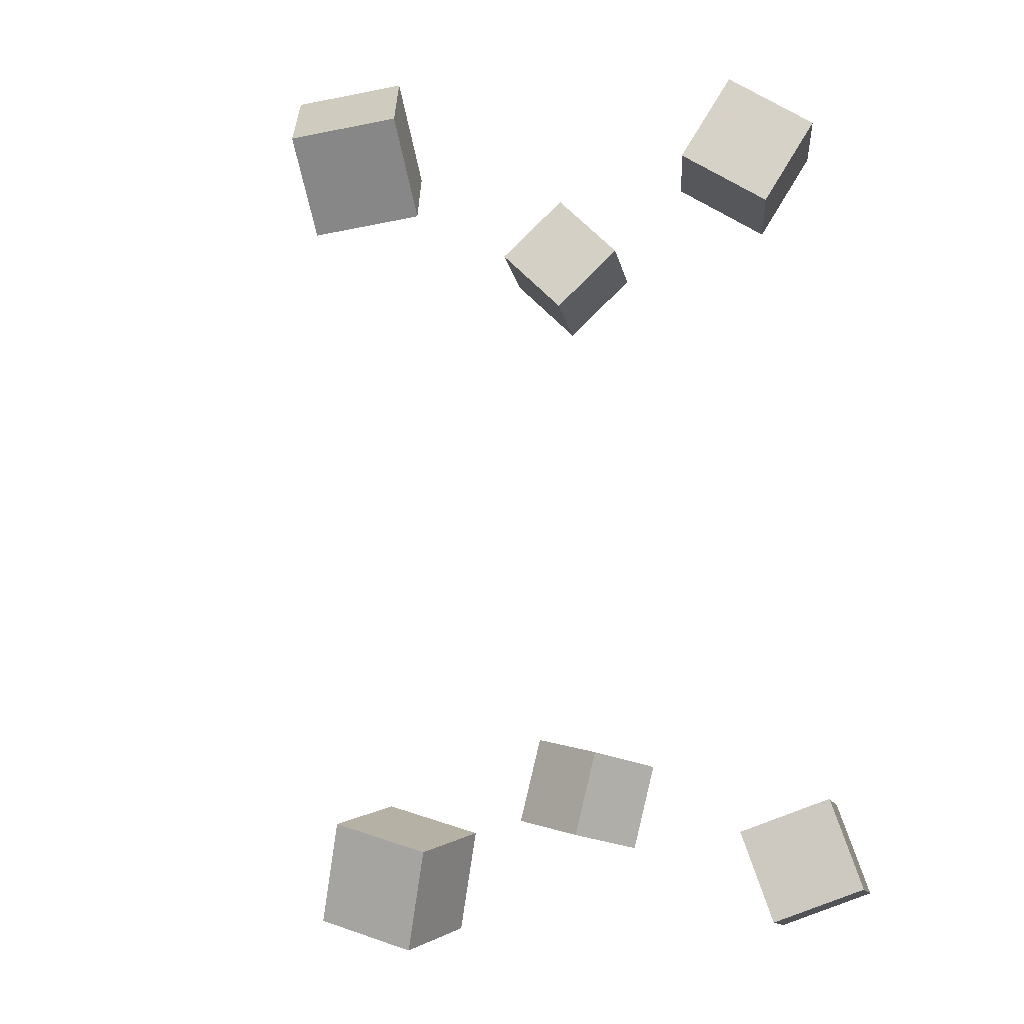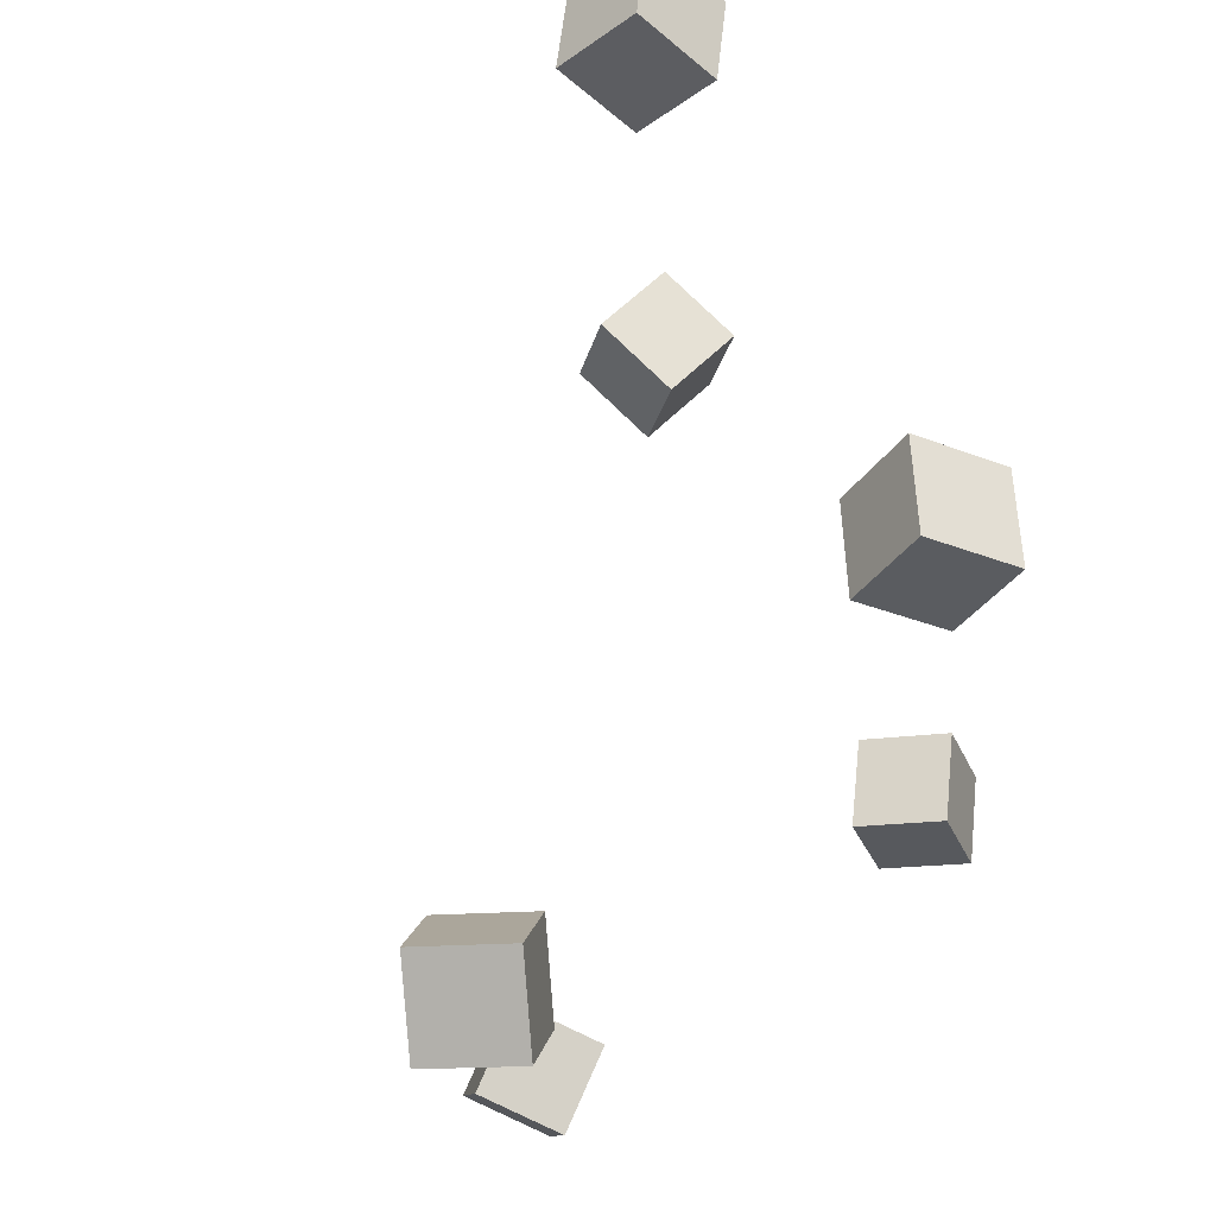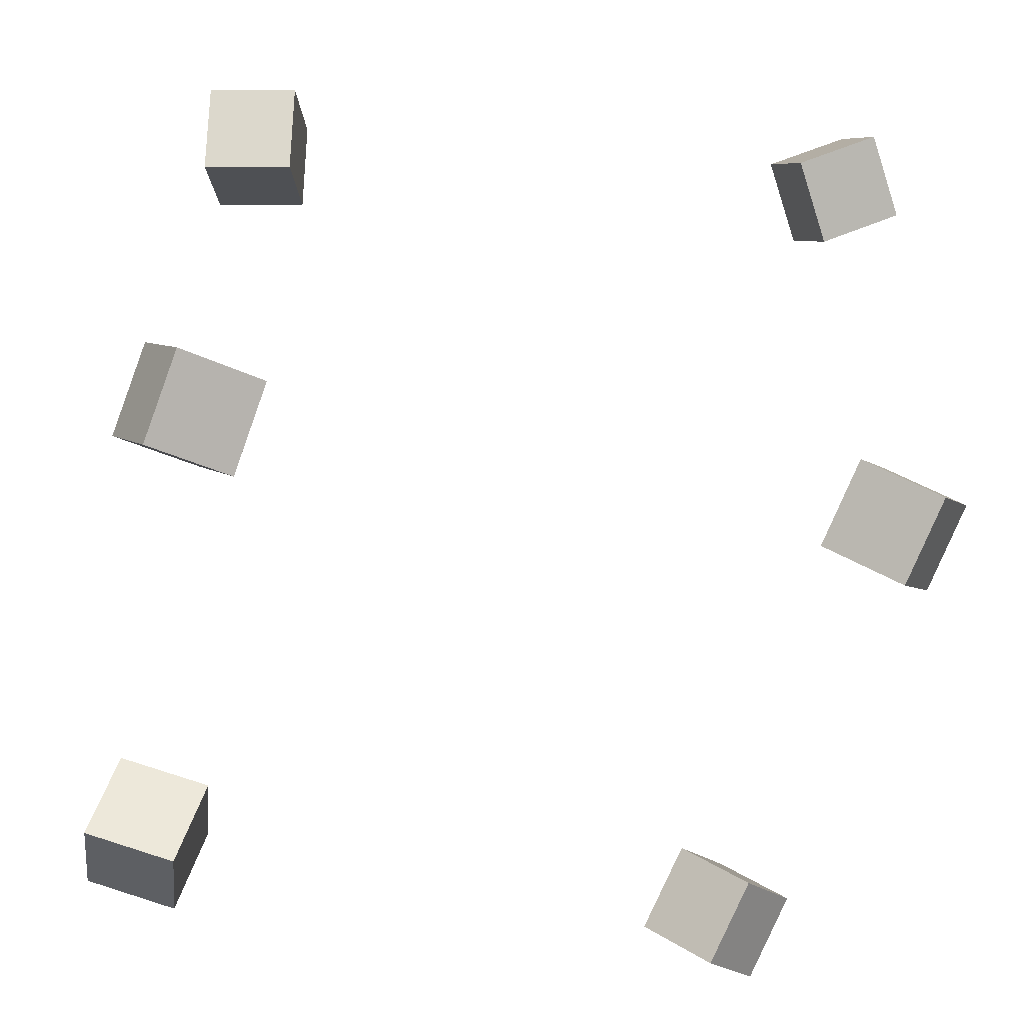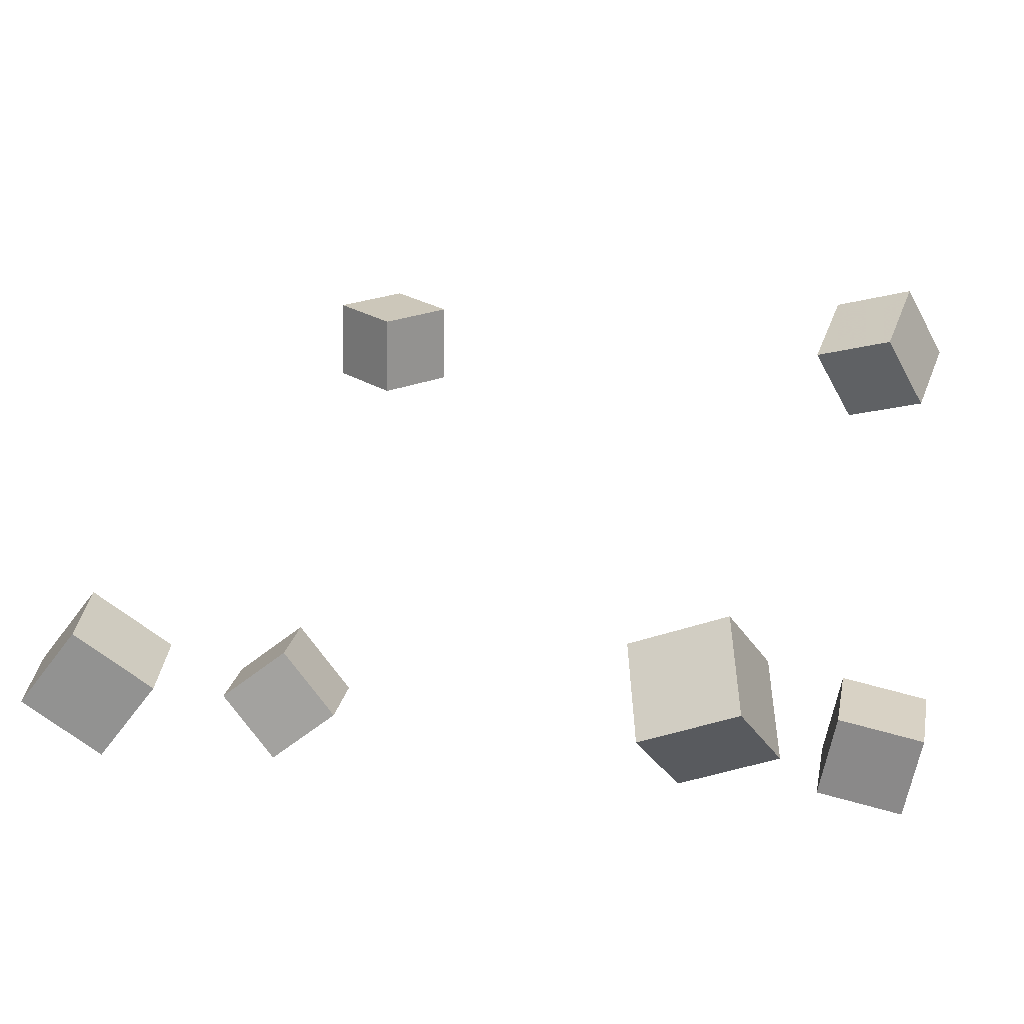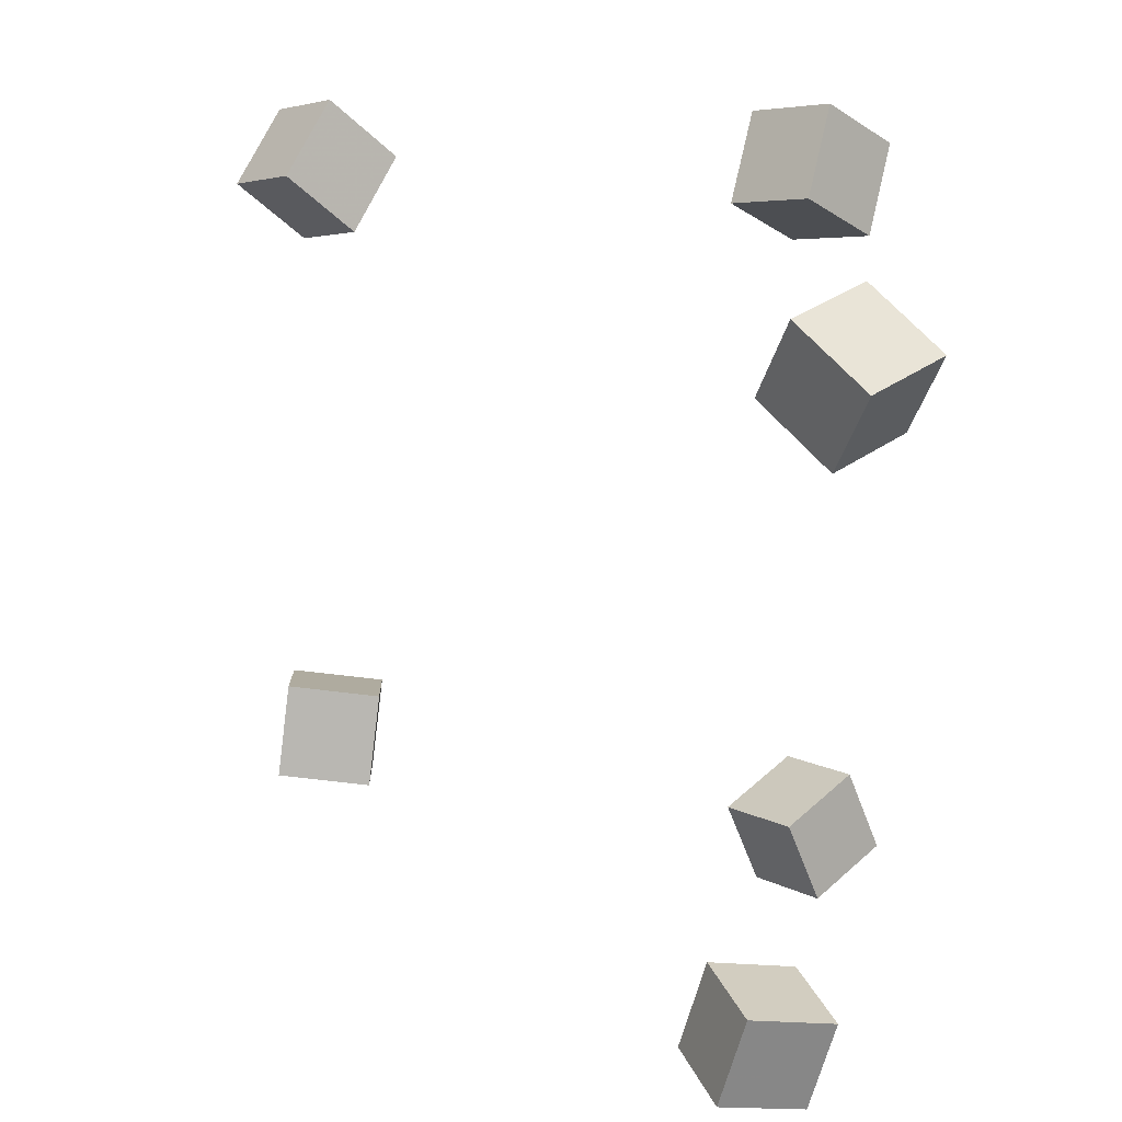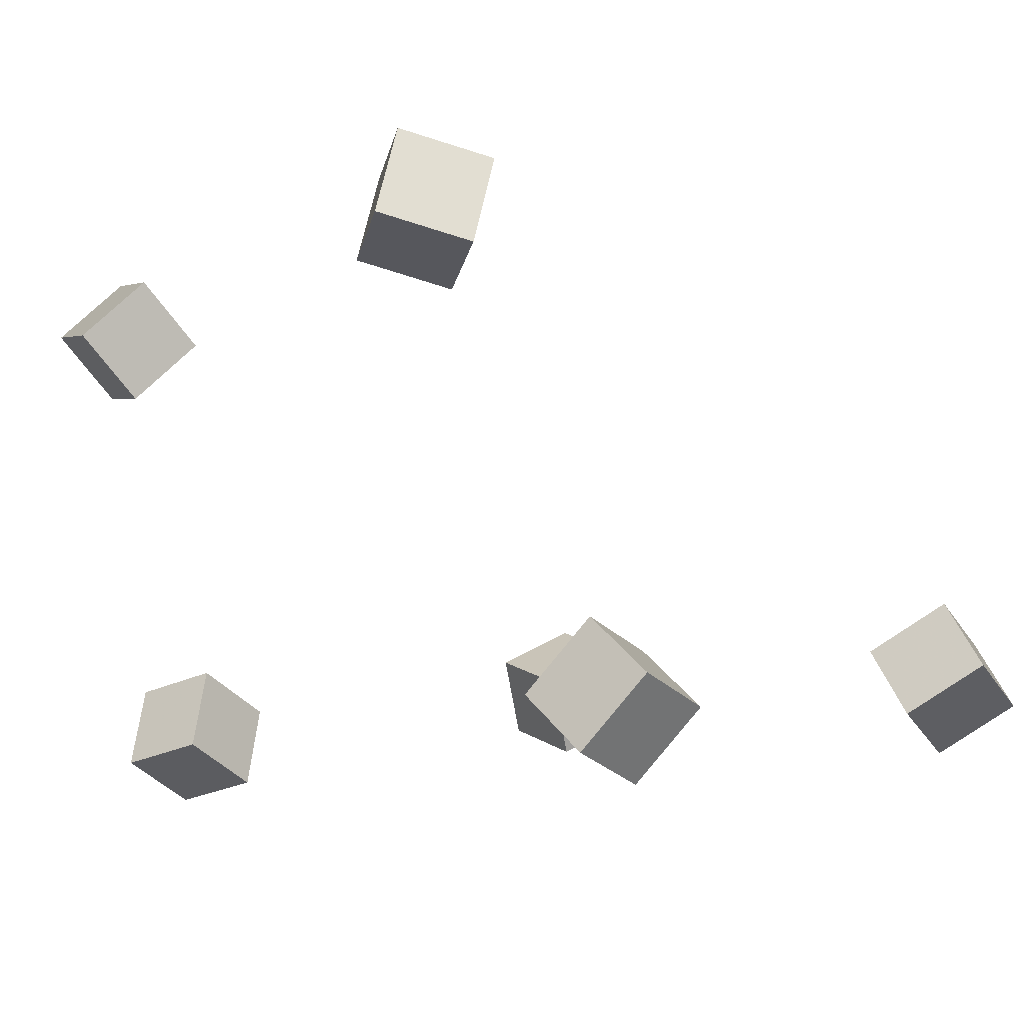
<metadata>
{"format":"obj","ext":"obj","renderer":"f3d","projection":"perspective","resolution":1024,"background":"white","views":[{"elev":-3.6,"azim":-108.2,"up":"+Z"},{"elev":67.1,"azim":-113.8,"up":"+Z"},{"elev":-61.0,"azim":-103.8,"up":"+Y"},{"elev":-5.4,"azim":109.8,"up":"+Y"},{"elev":19.6,"azim":-158.0,"up":"+Z"},{"elev":-2.1,"azim":-40.7,"up":"+Y"}]}
</metadata>
<code>
v -0.272 0.1669 0.1729
v -0.2514 0.2115 0.1645
v -0.2511 0.1493 0.1307
v -0.2305 0.1938 0.1223
v -0.2312 0.153 0.1989
v -0.2107 0.1976 0.1904
v -0.2104 0.1354 0.1566
v -0.1898 0.1799 0.1482
f 1.0 7.0 5.0
f 1.0 3.0 7.0
f 1.0 4.0 3.0
f 1.0 2.0 4.0
f 3.0 8.0 7.0
f 3.0 4.0 8.0
f 5.0 7.0 8.0
f 5.0 8.0 6.0
f 1.0 5.0 6.0
f 1.0 6.0 2.0
f 2.0 6.0 8.0
f 2.0 8.0 4.0
v 0.1635 -0.07772 0.1345
v 0.1898 -0.04921 0.1694
v 0.1538 -0.1131 0.1708
v 0.1801 -0.08459 0.2056
v 0.1192 -0.05251 0.1473
v 0.1455 -0.024 0.1821
v 0.1095 -0.08789 0.1836
v 0.1358 -0.05938 0.2184
f 9.0 15.0 13.0
f 9.0 11.0 15.0
f 9.0 12.0 11.0
f 9.0 10.0 12.0
f 11.0 16.0 15.0
f 11.0 12.0 16.0
f 13.0 15.0 16.0
f 13.0 16.0 14.0
f 9.0 13.0 14.0
f 9.0 14.0 10.0
f 10.0 14.0 16.0
f 10.0 16.0 12.0
v -0.1935 0.1014 -0.1699
v -0.158 0.1356 -0.1577
v -0.227 0.1386 -0.1764
v -0.1915 0.1727 -0.1642
v -0.1802 0.1049 -0.2185
v -0.1447 0.1391 -0.2063
v -0.2137 0.1421 -0.225
v -0.1782 0.1762 -0.2128
f 17.0 23.0 21.0
f 17.0 19.0 23.0
f 17.0 20.0 19.0
f 17.0 18.0 20.0
f 19.0 24.0 23.0
f 19.0 20.0 24.0
f 21.0 23.0 24.0
f 21.0 24.0 22.0
f 17.0 21.0 22.0
f 17.0 22.0 18.0
f 18.0 22.0 24.0
f 18.0 24.0 20.0
v -0.1006 -0.049 0.1819
v -0.1482 -0.03019 0.1921
v -0.1022 -0.07648 0.2257
v -0.1498 -0.05767 0.2358
v -0.122 -0.08908 0.156
v -0.1696 -0.07026 0.1661
v -0.1236 -0.1166 0.1997
v -0.1711 -0.09774 0.2098
f 25.0 31.0 29.0
f 25.0 27.0 31.0
f 25.0 28.0 27.0
f 25.0 26.0 28.0
f 27.0 32.0 31.0
f 27.0 28.0 32.0
f 29.0 31.0 32.0
f 29.0 32.0 30.0
f 25.0 29.0 30.0
f 25.0 30.0 26.0
f 26.0 30.0 32.0
f 26.0 32.0 28.0
v 0.1253 -0.06567 -0.1936
v 0.1234 -0.07831 -0.1407
v 0.1751 -0.04517 -0.187
v 0.1732 -0.05781 -0.134
v 0.1468 -0.1144 -0.2045
v 0.1449 -0.127 -0.1515
v 0.1966 -0.0939 -0.1978
v 0.1947 -0.1065 -0.1448
f 33.0 39.0 37.0
f 33.0 35.0 39.0
f 33.0 36.0 35.0
f 33.0 34.0 36.0
f 35.0 40.0 39.0
f 35.0 36.0 40.0
f 37.0 39.0 40.0
f 37.0 40.0 38.0
f 33.0 37.0 38.0
f 33.0 38.0 34.0
f 34.0 38.0 40.0
f 34.0 40.0 36.0
v -0.1366 -0.06747 -0.1761
v -0.1588 -0.1105 -0.1577
v -0.09161 -0.09335 -0.1824
v -0.1138 -0.1364 -0.1641
v -0.151 -0.08061 -0.2242
v -0.1731 -0.1237 -0.2058
v -0.1059 -0.1065 -0.2305
v -0.1281 -0.1495 -0.2122
f 41.0 47.0 45.0
f 41.0 43.0 47.0
f 41.0 44.0 43.0
f 41.0 42.0 44.0
f 43.0 48.0 47.0
f 43.0 44.0 48.0
f 45.0 47.0 48.0
f 45.0 48.0 46.0
f 41.0 45.0 46.0
f 41.0 46.0 42.0
f 42.0 46.0 48.0
f 42.0 48.0 44.0

</code>
